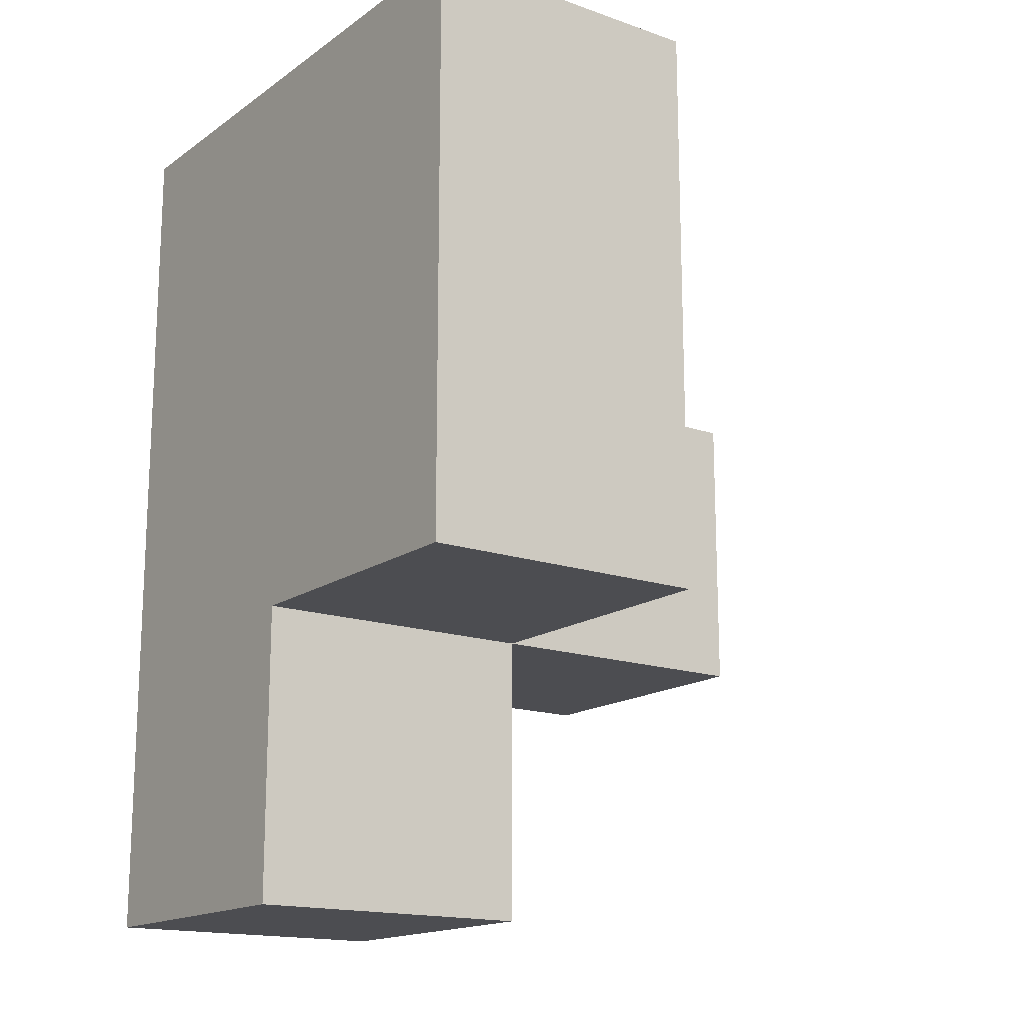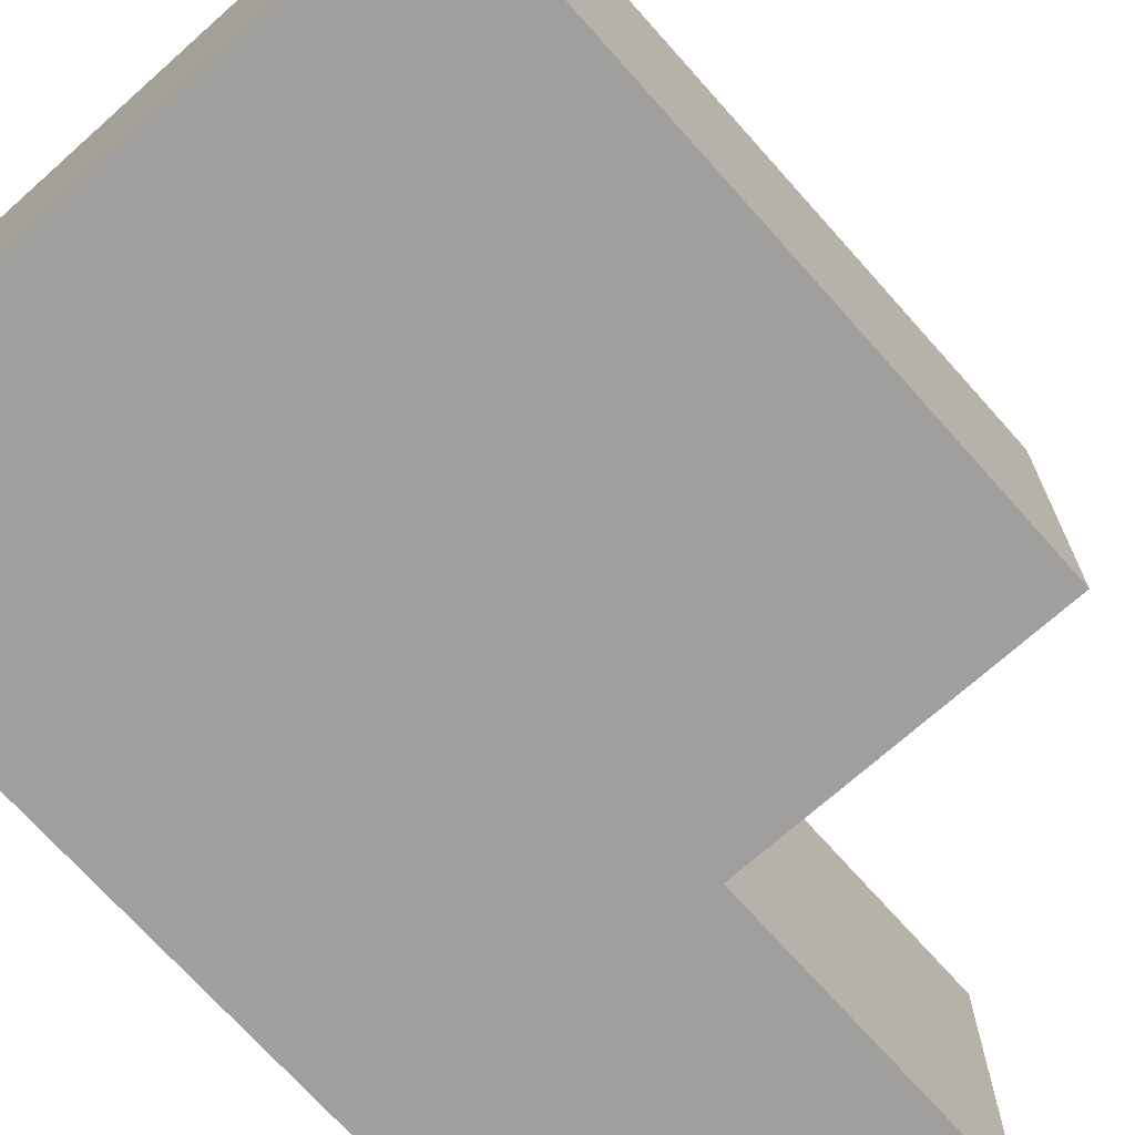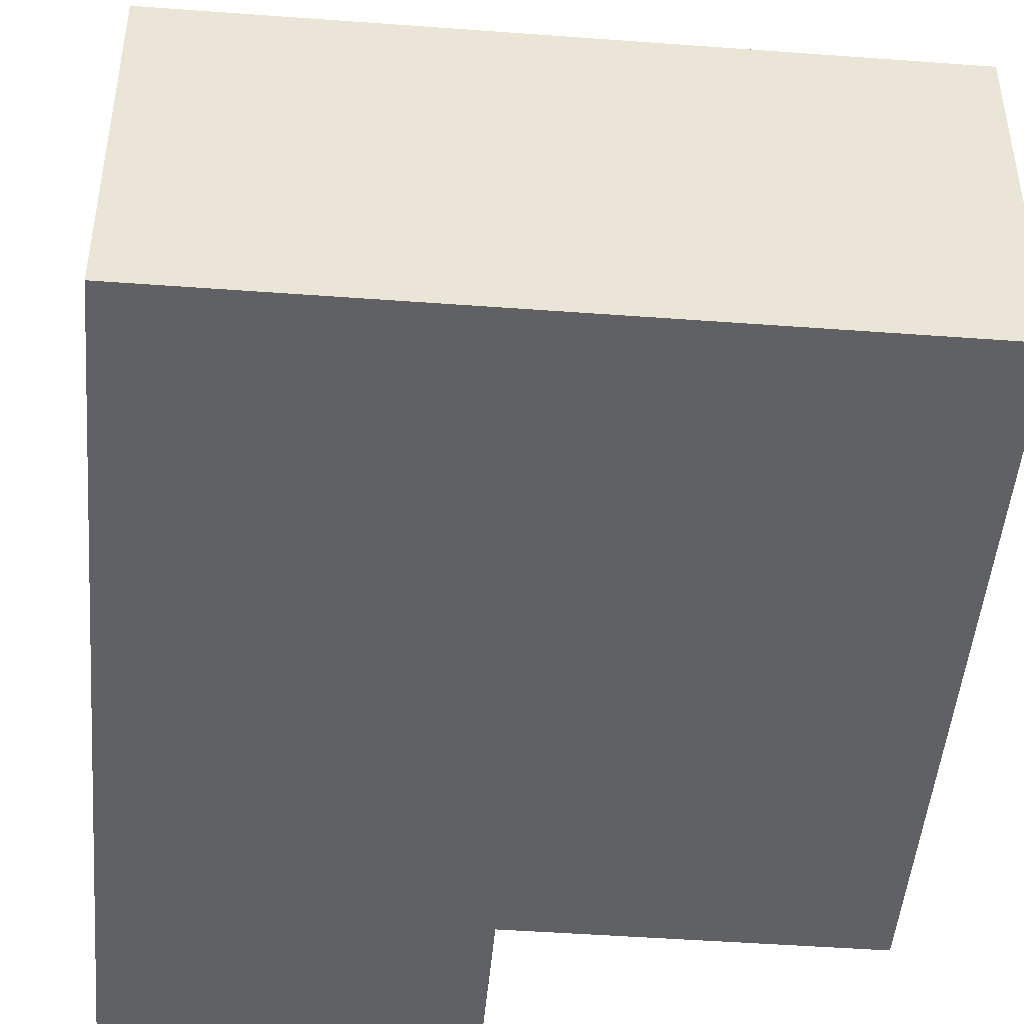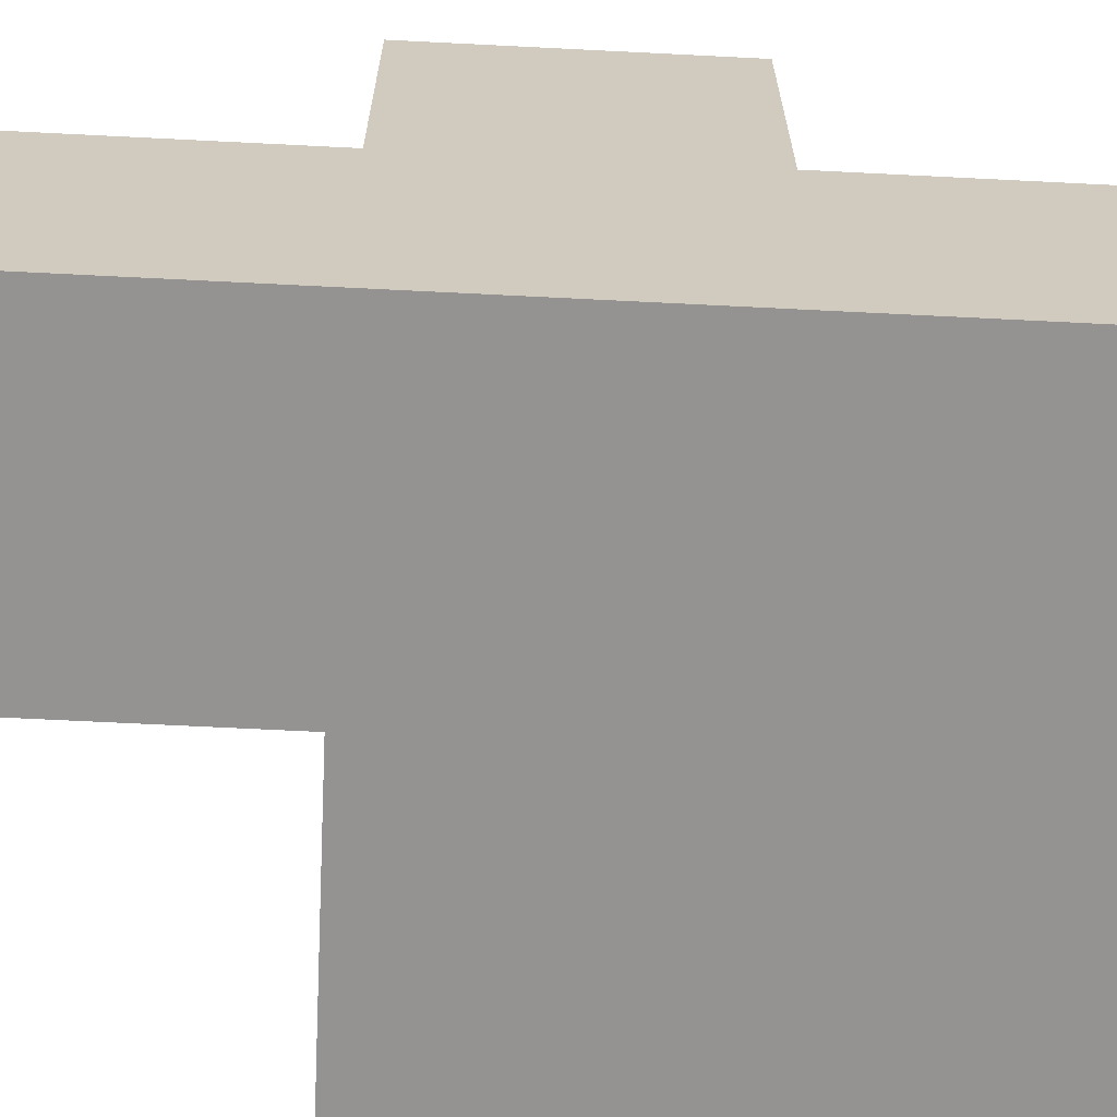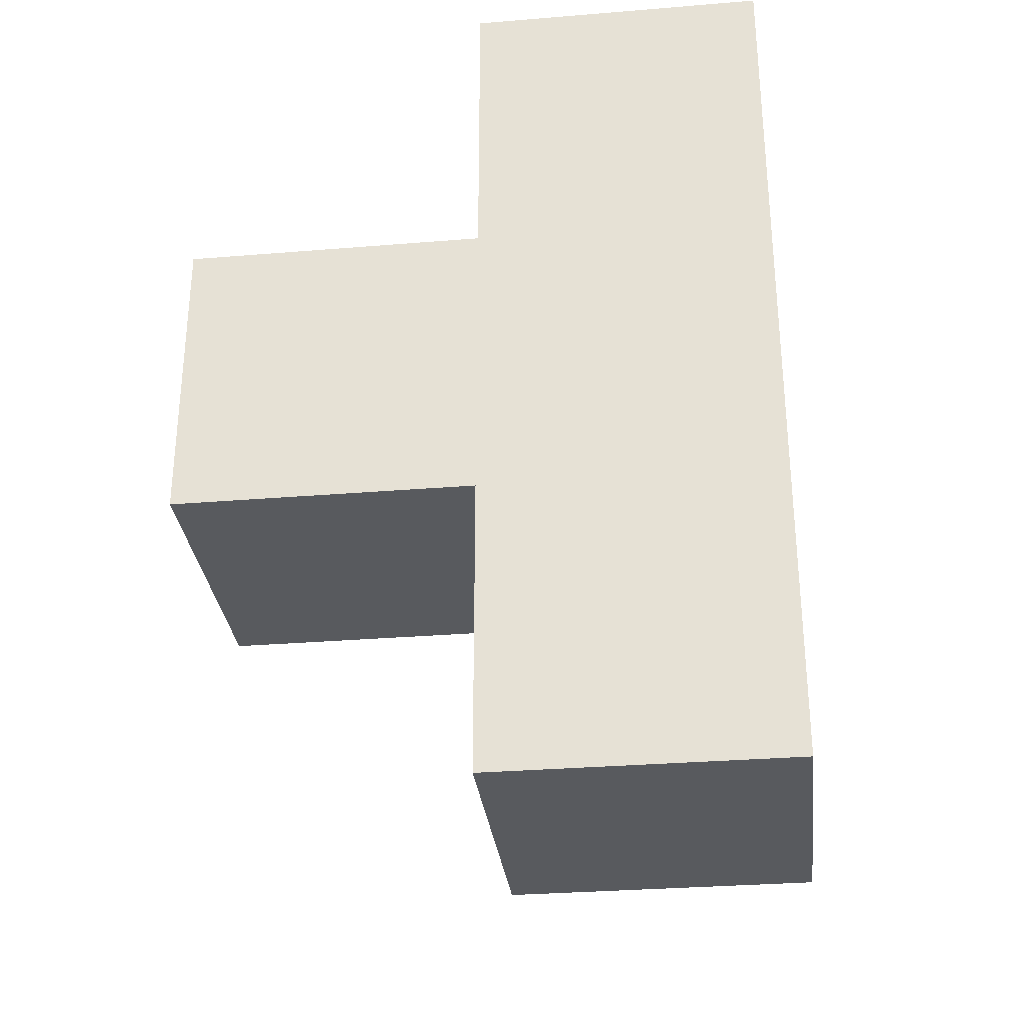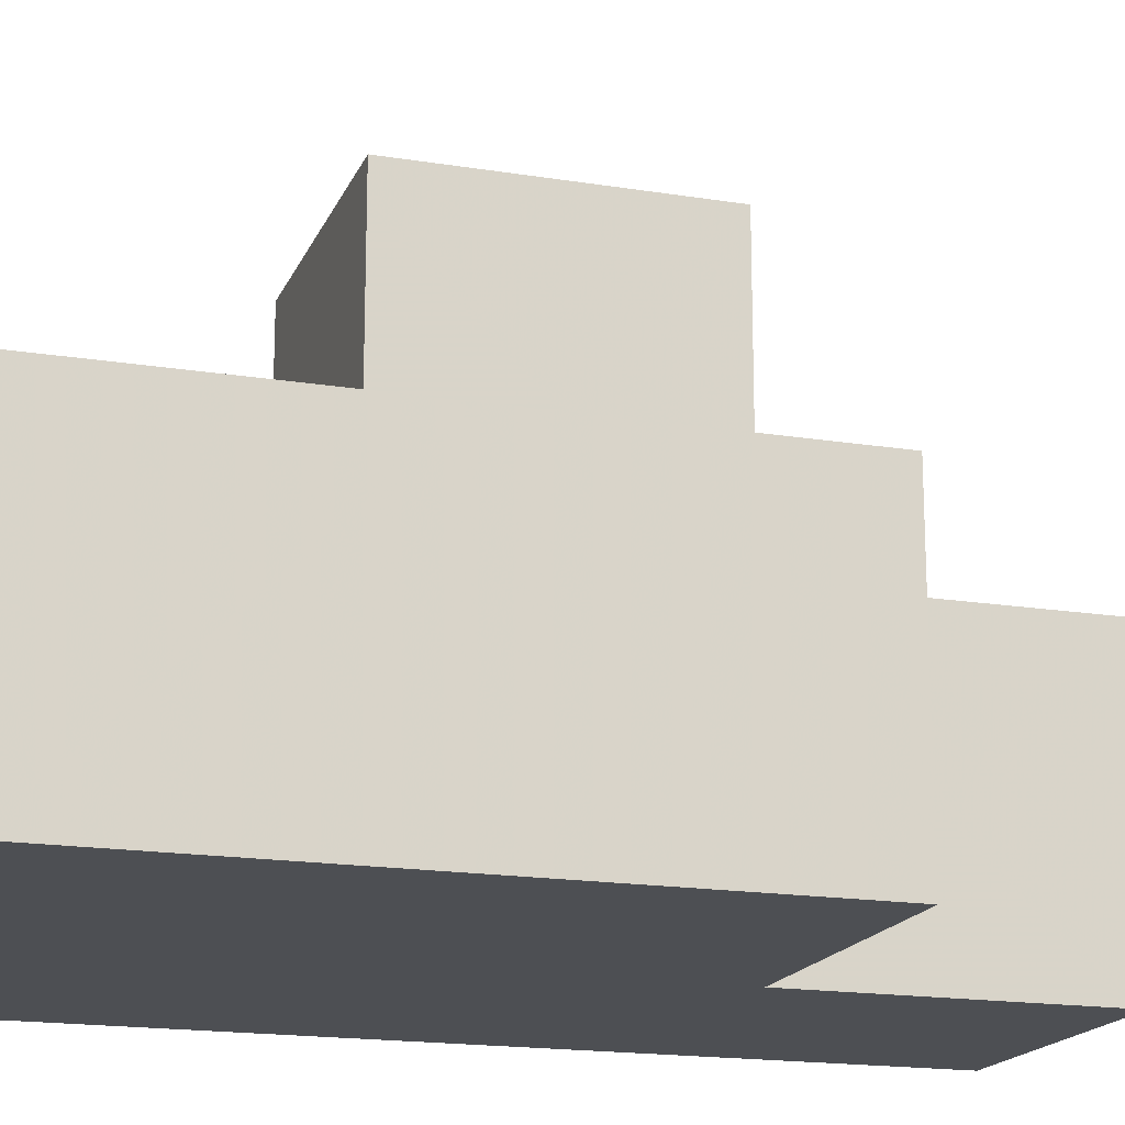
<metadata>
{"format":"obj","ext":"obj","renderer":"f3d","projection":"perspective","resolution":1024,"background":"white","views":[{"elev":-16.2,"azim":54.4,"up":"+Z"},{"elev":-71.3,"azim":41.7,"up":"+Y"},{"elev":-47.0,"azim":-4.8,"up":"+Y"},{"elev":-66.8,"azim":-92.9,"up":"+Y"},{"elev":-31.1,"azim":-83.3,"up":"+Z"},{"elev":-17.6,"azim":72.3,"up":"+Y"}]}
</metadata>
<code>
v 1.988 0.007308 2.006
v 0.008462 0.9973 2.996
v 1.988 0.9973 2.996
v 0.9985 1.987 2.006
v 0.9985 0.9973 3.986
v 0.008462 0.007308 1.016
v 0.008462 0.007308 3.986
v 0.9985 0.007308 1.016
v 0.9985 0.007308 3.986
v 0.9985 0.9973 2.996
v 1.988 0.9973 2.006
v 1.988 0.007308 3.986
v 0.008462 0.9973 2.006
v 0.008462 0.007308 2.996
v 0.008462 1.987 2.996
v 0.9985 0.9973 2.006
v 0.9985 0.007308 2.996
v 1.988 0.007308 2.996
v 1.988 0.9973 3.986
v 0.008462 0.9973 1.016
v 0.008462 0.9973 3.986
v 0.9985 1.987 2.996
v 0.008462 0.007308 2.006
v 0.008462 1.987 2.006
v 0.9985 0.007308 2.006
v 0.9985 0.9973 1.016
f 23 25 14
f 17 14 25
f 13 23 2
f 14 2 23
f 8 6 26
f 20 26 6
f 6 8 23
f 25 23 8
f 26 20 16
f 13 16 20
f 20 6 13
f 23 13 6
f 8 26 25
f 16 25 26
f 1 25 11
f 16 11 25
f 25 1 17
f 18 17 1
f 11 16 3
f 10 3 16
f 1 11 18
f 3 18 11
f 16 13 4
f 24 4 13
f 2 10 15
f 22 15 10
f 4 24 22
f 15 22 24
f 24 13 15
f 2 15 13
f 16 4 10
f 22 10 4
f 9 12 5
f 19 5 12
f 17 18 9
f 12 9 18
f 3 10 19
f 5 19 10
f 18 3 12
f 19 12 3
f 7 9 21
f 5 21 9
f 14 17 7
f 9 7 17
f 10 2 5
f 21 5 2
f 2 14 21
f 7 21 14

</code>
